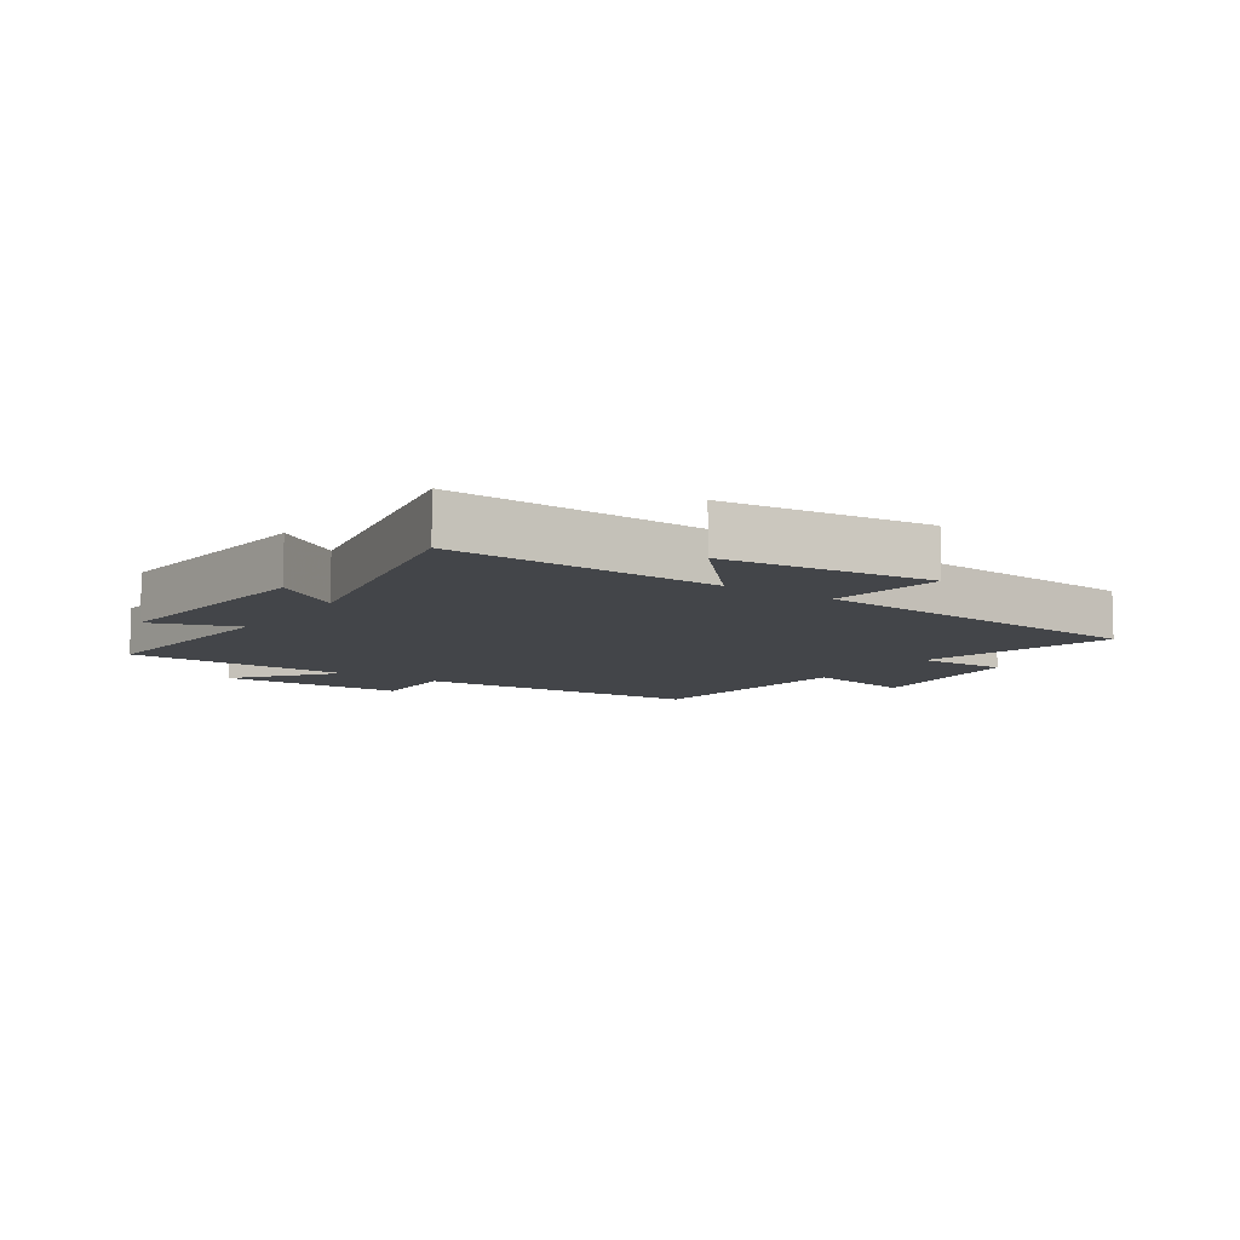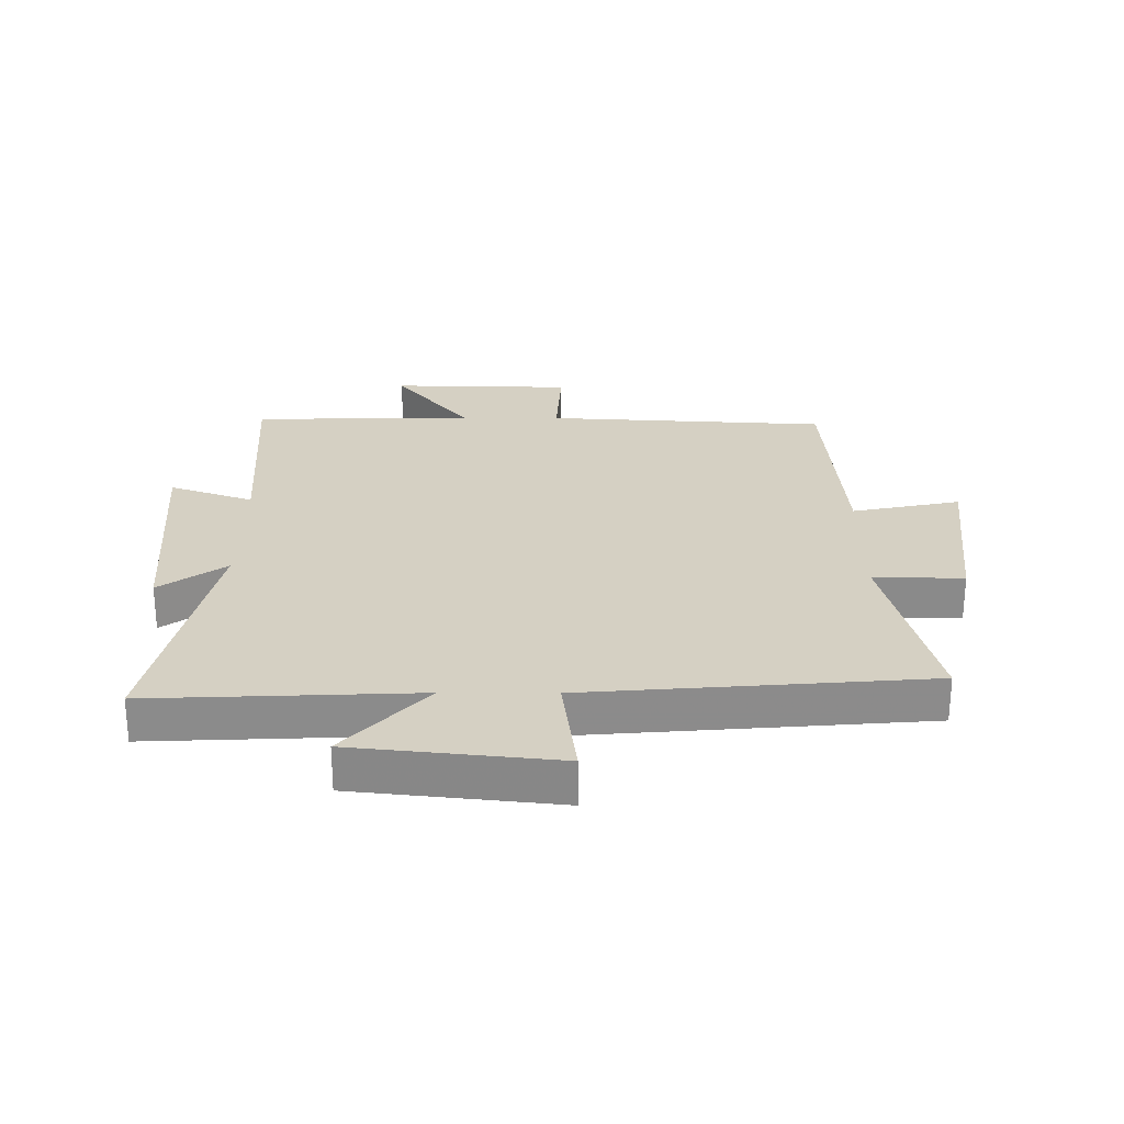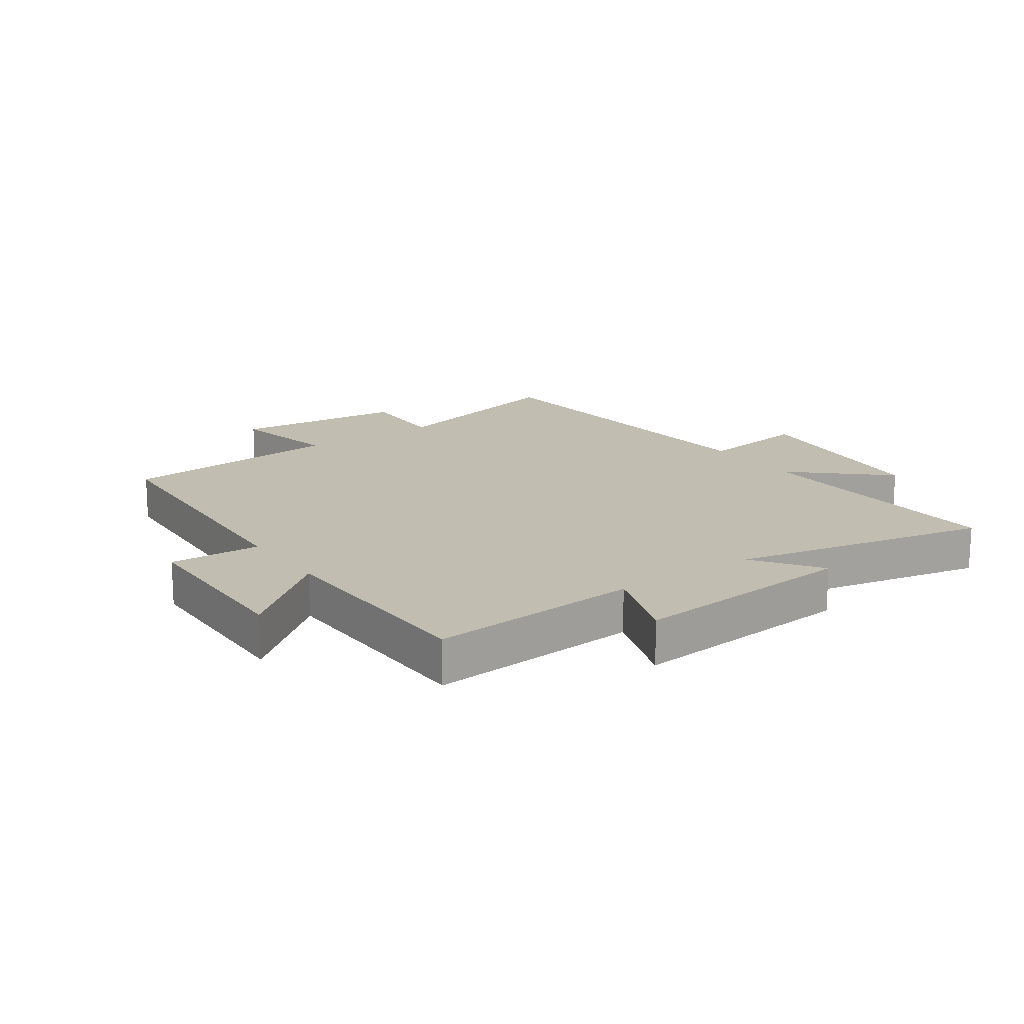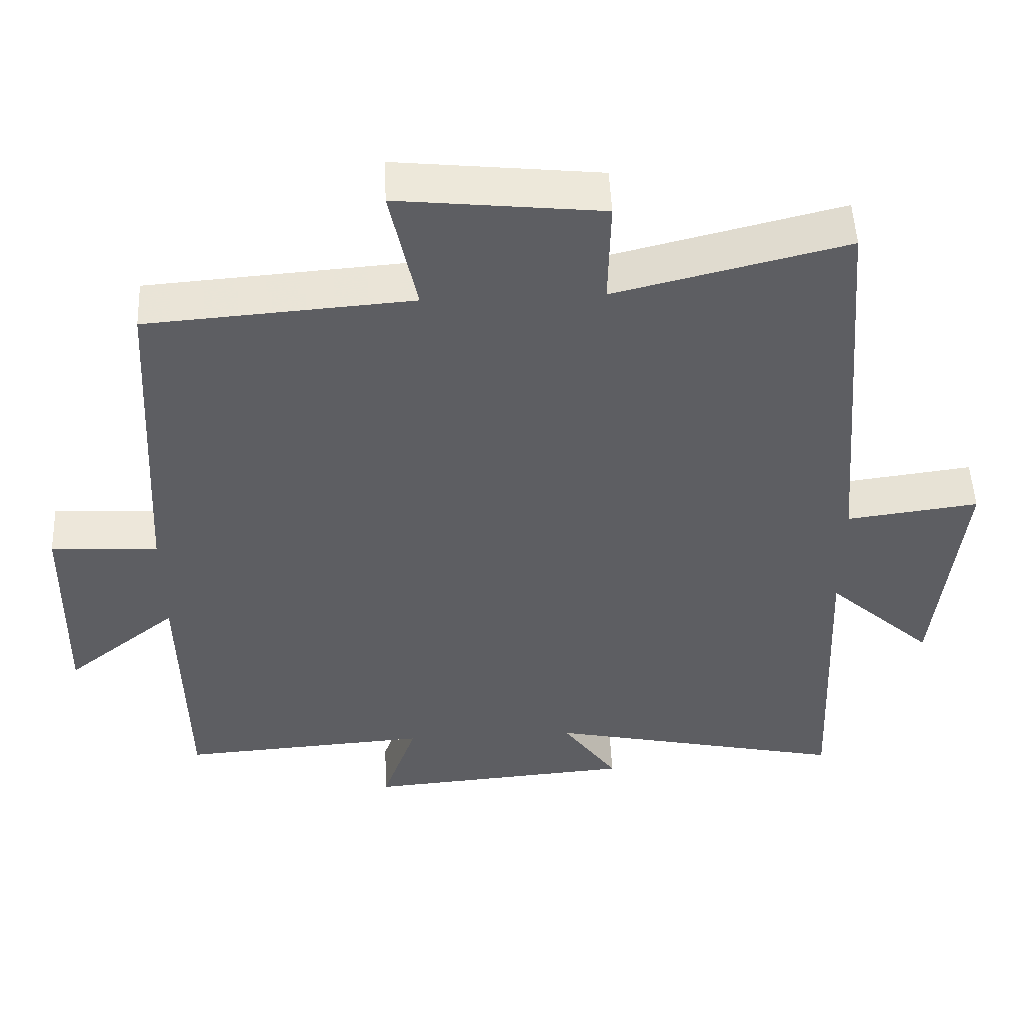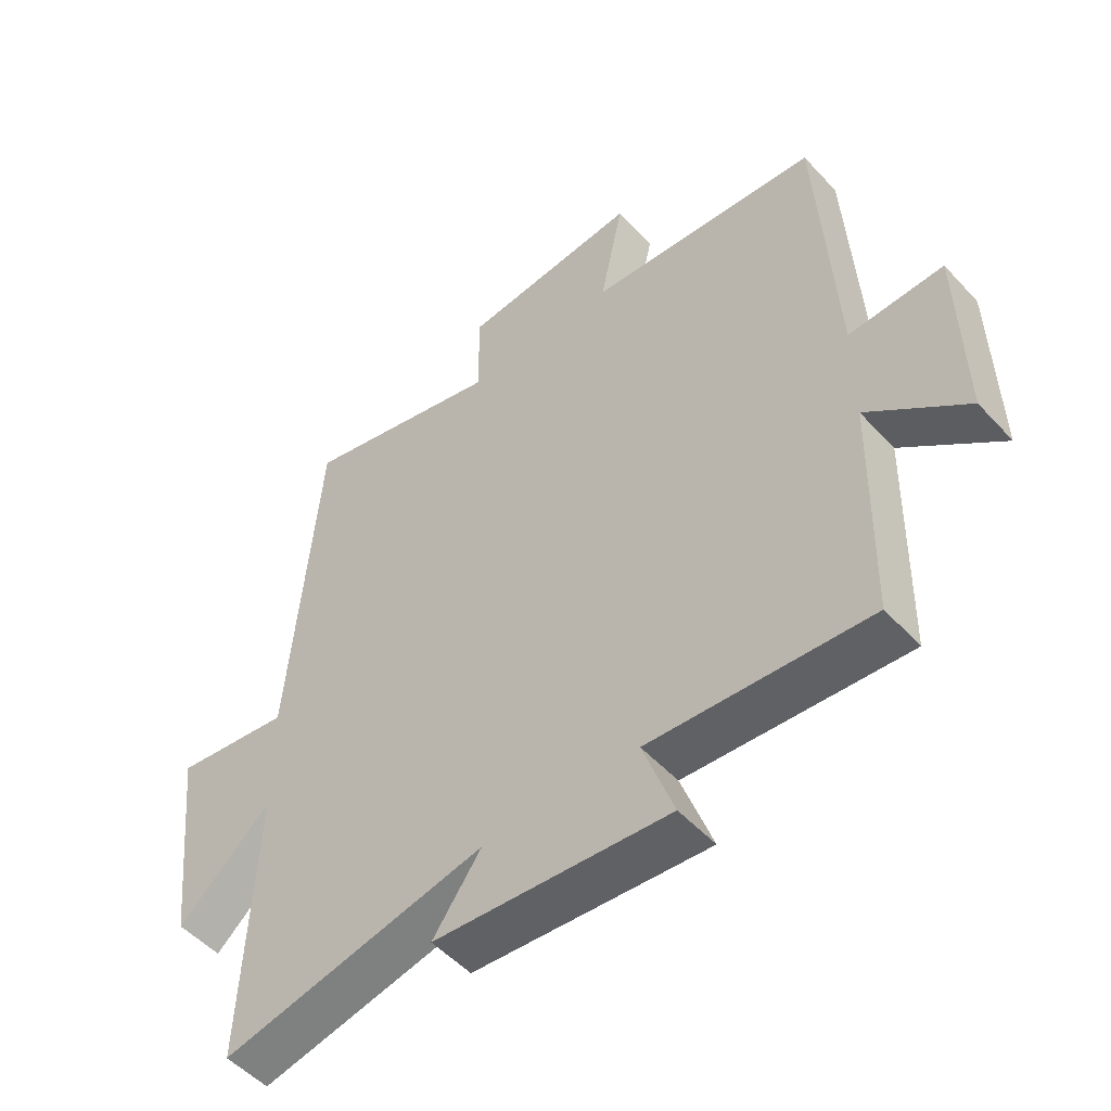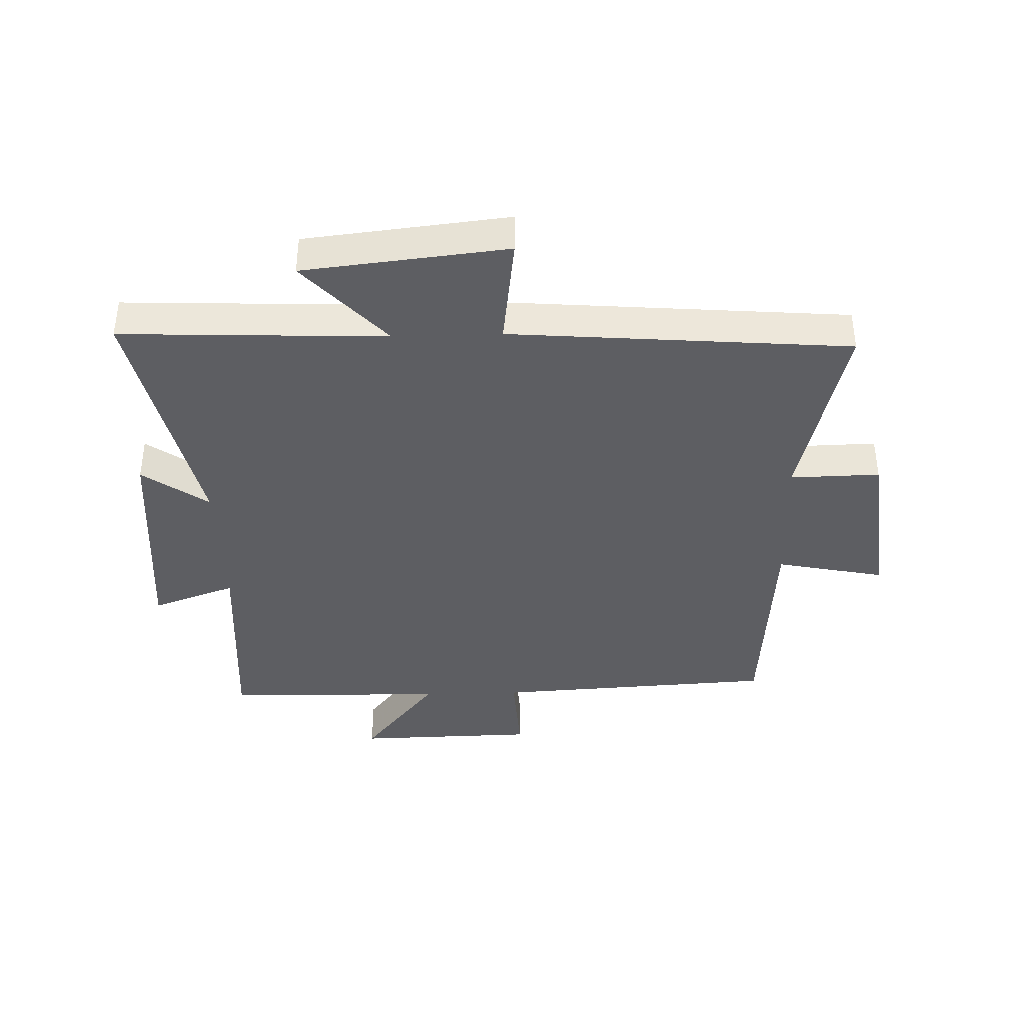
<metadata>
{"format":"obj","ext":"obj","renderer":"f3d","projection":"perspective","resolution":1024,"background":"white","views":[{"elev":-8.9,"azim":-124.5,"up":"+Y"},{"elev":26.4,"azim":-89.7,"up":"+Y"},{"elev":16.9,"azim":144.7,"up":"+Y"},{"elev":50.6,"azim":177.5,"up":"+Z"},{"elev":-51.4,"azim":40.9,"up":"+Z"},{"elev":-39.2,"azim":-88.2,"up":"+Y"}]}
</metadata>
<code>
v 0.493 0.07 -0.524
v 0.146 0.07 -0.5
v 0.195 0.07 -0.638
v -0.177 0.07 -0.608
v -0.1 0.07 -0.5
v -0.519 0.07 -0.591
v -0.5 0.07 -0.155
v -0.647 0.07 -0.289
v -0.683 0.07 0.045
v -0.5 0.07 0.021
v -0.454 0.07 0.579
v -0.135 0.07 0.5
v -0.138 0.07 0.648
v 0.144 0.07 0.678
v 0.107 0.07 0.5
v 0.474 0.07 0.472
v 0.5 0.07 0.007
v 0.649 0.07 0.015
v 0.655 0.07 -0.283
v 0.5 0.07 -0.159
v 0.493 0 -0.524
v 0.146 0 -0.5
v 0.195 0 -0.638
v -0.177 0 -0.608
v -0.1 0 -0.5
v -0.519 0 -0.591
v -0.5 0 -0.155
v -0.647 0 -0.289
v -0.683 0 0.045
v -0.5 0 0.021
v -0.454 0 0.579
v -0.135 0 0.5
v -0.138 0 0.648
v 0.144 0 0.678
v 0.107 0 0.5
v 0.474 0 0.472
v 0.5 0 0.007
v 0.649 0 0.015
v 0.655 0 -0.283
v 0.5 0 -0.159
f 17 18 19 20
f 20 1 2
f 17 20 2
f 16 17 2
f 15 16 2
f 12 13 14 15
f 12 15 2
f 10 11 12 2
f 7 8 9 10
f 7 10 2 3
f 5 6 7
f 5 7 3
f 3 4 5
f 40 39 38 37
f 22 21 40
f 22 40 37
f 22 37 36
f 22 36 35
f 35 34 33 32
f 22 35 32
f 22 32 31 30
f 30 29 28 27
f 23 22 30 27
f 27 26 25
f 23 27 25
f 25 24 23
f 1 21 22 2
f 2 22 23 3
f 3 23 24 4
f 4 24 25 5
f 5 25 26 6
f 6 26 27 7
f 7 27 28 8
f 8 28 29 9
f 9 29 30 10
f 10 30 31 11
f 11 31 32 12
f 12 32 33 13
f 13 33 34 14
f 14 34 35 15
f 15 35 36 16
f 16 36 37 17
f 17 37 38 18
f 18 38 39 19
f 19 39 40 20
f 20 40 21 1

</code>
